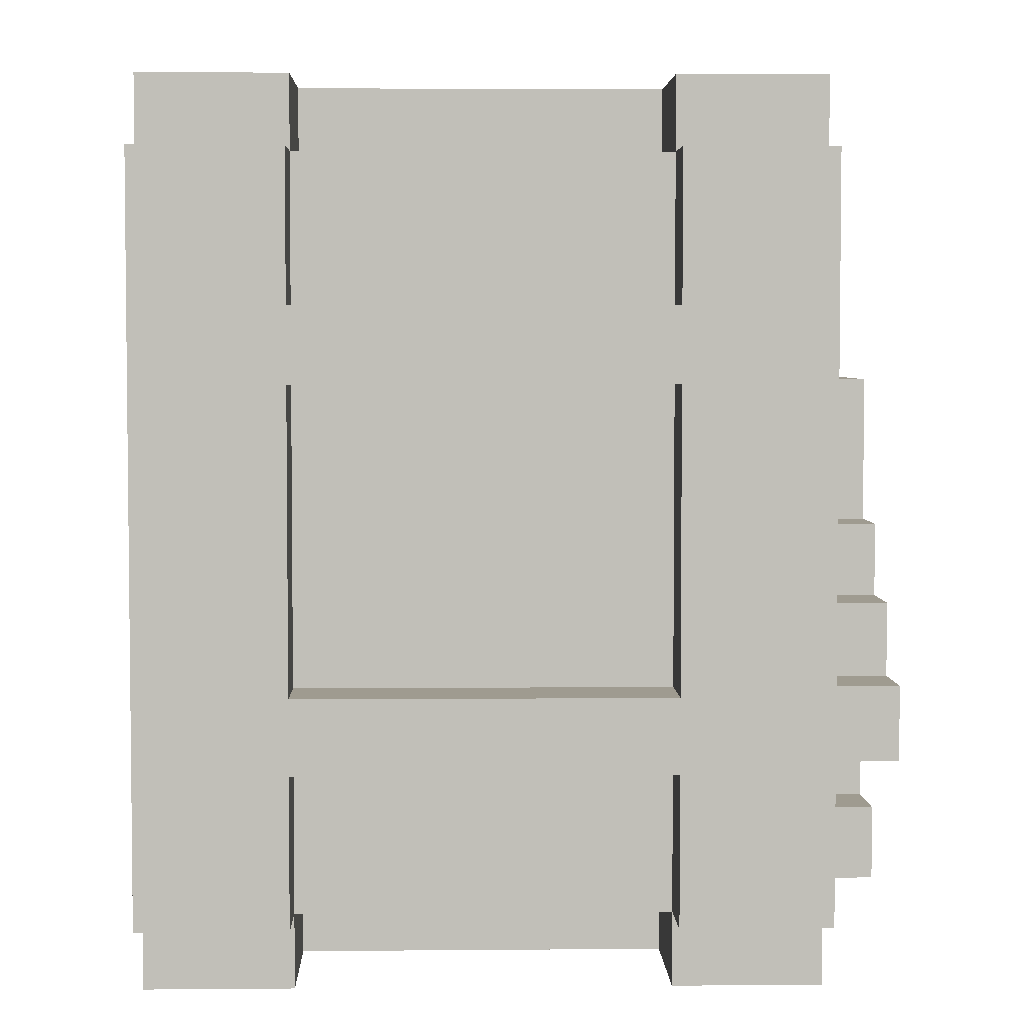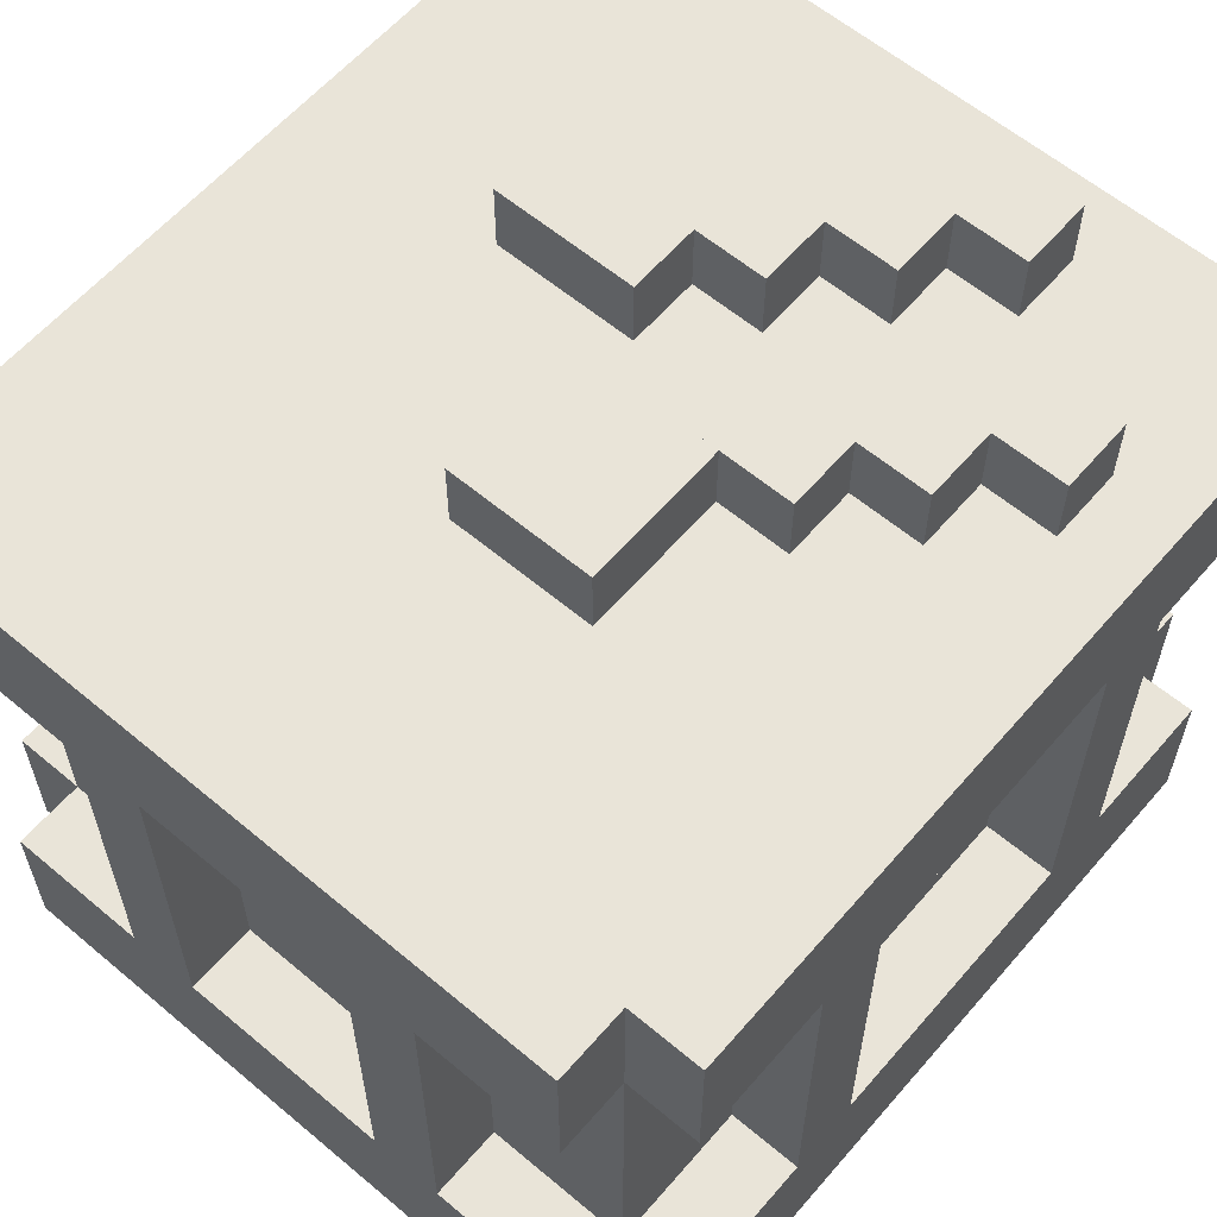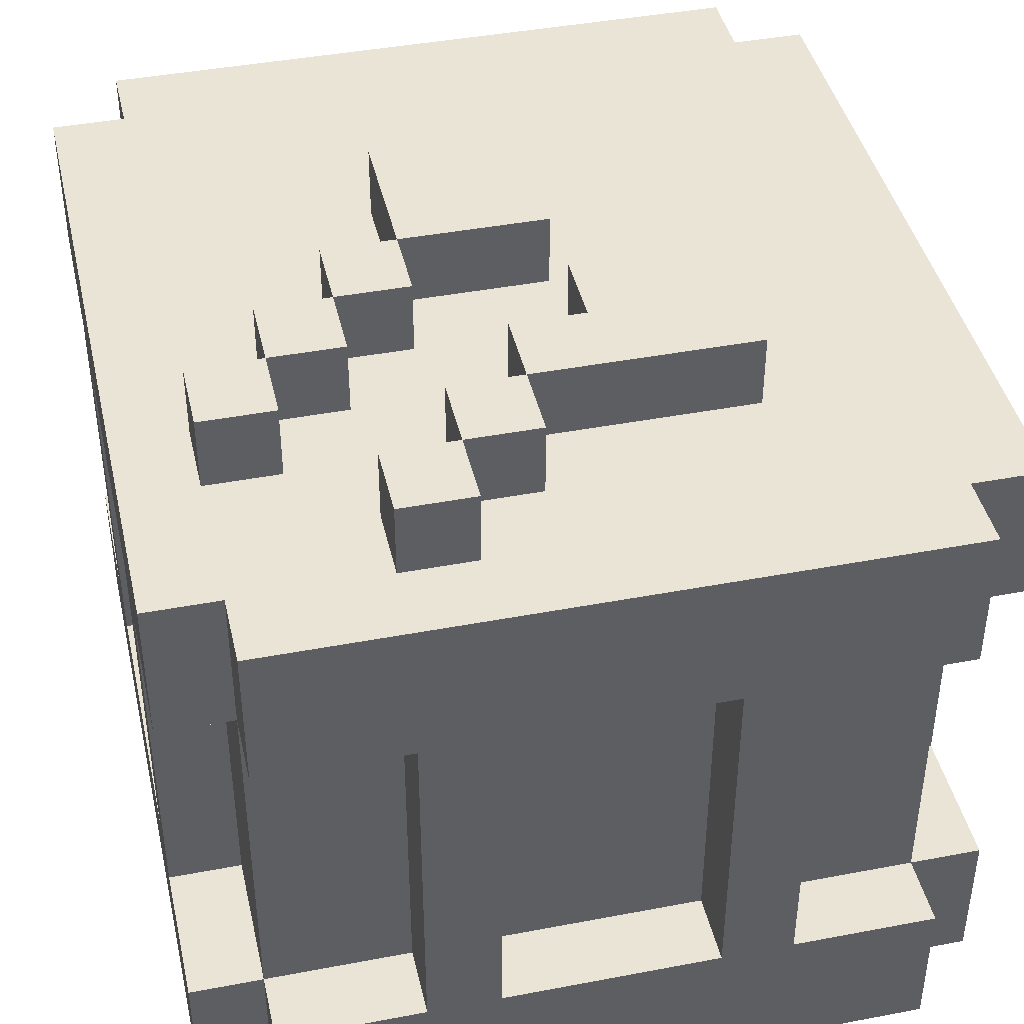
<metadata>
{"format":"obj","ext":"obj","renderer":"f3d","projection":"perspective","resolution":1024,"background":"white","views":[{"elev":4.0,"azim":88.4,"up":"+Z"},{"elev":60.3,"azim":40.6,"up":"+Y"},{"elev":42.4,"azim":167.2,"up":"+Y"}]}
</metadata>
<code>
o
v -0.6 0 0.2
v -0.6 0 -0.8
v -0.6 0.2 0.2
v -0.6 0.2 -0.1
v -0.6 0.2 -0.2
v -0.6 0.2 -0.5
v -0.6 0.2 -0.6
v -0.6 0.2 -0.8
v -0.6 0.7 0.2
v -0.6 0.7 -0.1
v -0.6 0.7 -0.2
v -0.6 0.7 -0.5
v -0.6 0.7 -0.6
v -0.6 0.7 -0.8
v -0.6 0.9 0.2
v -0.6 0.9 -0.8
v -0.5 0 0.3
v -0.5 0 0.2
v -0.5 0 -0.8
v -0.5 0 -0.9
v -0.5 0.2 0.3
v -0.5 0.2 0.2
v -0.5 0.2 -0.1
v -0.5 0.2 -0.2
v -0.5 0.2 -0.5
v -0.5 0.2 -0.6
v -0.5 0.2 -0.8
v -0.5 0.2 -0.9
v -0.5 0.7 0.3
v -0.5 0.7 0.2
v -0.5 0.7 -0.1
v -0.5 0.7 -0.2
v -0.5 0.7 -0.5
v -0.5 0.7 -0.6
v -0.5 0.7 -0.8
v -0.5 0.7 -0.9
v -0.5 0.9 0.3
v -0.5 0.9 0.2
v -0.5 0.9 -0.8
v -0.5 0.9 -0.9
v -0.3 0.2 0.3
v -0.3 0.2 0.2
v -0.3 0.2 -0.8
v -0.3 0.2 -0.9
v -0.3 0.7 0.3
v -0.3 0.7 0.2
v -0.3 0.7 -0.8
v -0.3 0.7 -0.9
v -0.3 0.9 -0.4
v -0.3 0.9 -0.6
v -0.3 1 -0.4
v -0.3 1 -0.6
v -0.1 0.9 -0.1
v -0.1 0.9 -0.3
v -0.1 1 -0.1
v -0.1 1 -0.3
v 5.96e-08 0.9 -0.6
v 5.96e-08 0.9 -0.7
v 5.96e-08 1 -0.6
v 5.96e-08 1 -0.7
v 0.1 0.2 0.3
v 0.1 0.2 0.2
v 0.1 0.2 -0.8
v 0.1 0.2 -0.9
v 0.1 0.7 0.3
v 0.1 0.7 0.2
v 0.1 0.7 -0.8
v 0.1 0.7 -0.9
v 0.1 0.9 -0.3
v 0.1 0.9 -0.4
v 0.1 0.9 -0.7
v 0.1 0.9 -0.8
v 0.1 1 -0.3
v 0.1 1 -0.4
v 0.1 1 -0.7
v 0.1 1 -0.8
v 0.2 0.9 -0.4
v 0.2 0.9 -0.5
v 0.2 1 -0.4
v 0.2 1 -0.5
v 0.3 0.9 -0.5
v 0.3 0.9 -0.6
v 0.3 1 -0.5
v 0.3 1 -0.6
v -0.2 0.2 0.3
v -0.2 0.2 0.2
v -0.2 0.2 -0.8
v -0.2 0.2 -0.9
v -0.2 0.7 0.3
v -0.2 0.7 0.2
v -0.2 0.7 -0.8
v -0.2 0.7 -0.9
v -0.1 0.9 -0.4
v -0.1 0.9 -0.5
v -0.1 1 -0.4
v -0.1 1 -0.5
v 5.96e-08 0.9 -0.5
v 5.96e-08 0.9 -0.6
v 5.96e-08 1 -0.5
v 5.96e-08 1 -0.6
v 0.1 0.9 -0.1
v 0.1 0.9 -0.3
v 0.1 0.9 -0.6
v 0.1 0.9 -0.7
v 0.1 1 -0.1
v 0.1 1 -0.3
v 0.1 1 -0.6
v 0.1 1 -0.7
v 0.2 0.2 0.3
v 0.2 0.2 0.2
v 0.2 0.2 -0.8
v 0.2 0.2 -0.9
v 0.2 0.7 0.3
v 0.2 0.7 0.2
v 0.2 0.7 -0.8
v 0.2 0.7 -0.9
v 0.2 0.9 -0.3
v 0.2 0.9 -0.4
v 0.2 0.9 -0.7
v 0.2 0.9 -0.8
v 0.2 1 -0.3
v 0.2 1 -0.4
v 0.2 1 -0.7
v 0.2 1 -0.8
v 0.3 0.9 -0.4
v 0.3 0.9 -0.5
v 0.3 1 -0.4
v 0.3 1 -0.5
v 0.4 0 0.3
v 0.4 0 0.2
v 0.4 0 -0.8
v 0.4 0 -0.9
v 0.4 0.2 0.3
v 0.4 0.2 0.2
v 0.4 0.2 -2.98e-08
v 0.4 0.2 -0.1
v 0.4 0.2 -0.5
v 0.4 0.2 -0.6
v 0.4 0.2 -0.8
v 0.4 0.2 -0.9
v 0.4 0.7 0.3
v 0.4 0.7 0.2
v 0.4 0.7 -2.98e-08
v 0.4 0.7 -0.1
v 0.4 0.7 -0.5
v 0.4 0.7 -0.6
v 0.4 0.7 -0.8
v 0.4 0.7 -0.9
v 0.4 0.9 0.3
v 0.4 0.9 0.2
v 0.4 0.9 -0.5
v 0.4 0.9 -0.6
v 0.4 0.9 -0.8
v 0.4 0.9 -0.9
v 0.4 1 -0.5
v 0.4 1 -0.6
v 0.5 0 0.2
v 0.5 0 -0.8
v 0.5 0.2 0.2
v 0.5 0.2 -2.98e-08
v 0.5 0.2 -0.1
v 0.5 0.2 -0.5
v 0.5 0.2 -0.6
v 0.5 0.2 -0.8
v 0.5 0.7 0.2
v 0.5 0.7 -2.98e-08
v 0.5 0.7 -0.1
v 0.5 0.7 -0.5
v 0.5 0.7 -0.6
v 0.5 0.7 -0.8
v 0.5 0.9 0.2
v 0.5 0.9 -0.8
v -0.5 0 0.3
v -0.5 0.2 0.3
v -0.5 0.7 0.3
v -0.5 0.9 0.3
v -0.3 0.2 0.3
v -0.3 0.7 0.3
v -0.2 0.2 0.3
v -0.2 0.7 0.3
v 0.1 0.2 0.3
v 0.1 0.7 0.3
v 0.2 0.2 0.3
v 0.2 0.7 0.3
v 0.4 0 0.3
v 0.4 0.2 0.3
v 0.4 0.7 0.3
v 0.4 0.9 0.3
v -0.6 0 0.2
v -0.6 0.2 0.2
v -0.6 0.7 0.2
v -0.6 0.9 0.2
v -0.5 0 0.2
v -0.5 0.2 0.2
v -0.5 0.7 0.2
v -0.5 0.9 0.2
v -0.3 0.2 0.2
v -0.3 0.7 0.2
v -0.2 0.2 0.2
v -0.2 0.7 0.2
v 0.1 0.2 0.2
v 0.1 0.7 0.2
v 0.2 0.2 0.2
v 0.2 0.7 0.2
v 0.4 0 0.2
v 0.4 0.2 0.2
v 0.4 0.7 0.2
v 0.4 0.9 0.2
v 0.5 0 0.2
v 0.5 0.2 0.2
v 0.5 0.7 0.2
v 0.5 0.9 0.2
v 0.4 0.2 -2.98e-08
v 0.4 0.7 -2.98e-08
v 0.5 0.2 -2.98e-08
v 0.5 0.7 -2.98e-08
v -0.6 0.2 -0.1
v -0.6 0.7 -0.1
v -0.5 0.2 -0.1
v -0.5 0.7 -0.1
v -0.1 0.9 -0.1
v -0.1 1 -0.1
v 0.1 0.9 -0.1
v 0.1 1 -0.1
v 0.1 0.9 -0.3
v 0.1 1 -0.3
v 0.2 0.9 -0.3
v 0.2 1 -0.3
v -0.3 0.9 -0.4
v -0.3 1 -0.4
v -0.1 0.9 -0.4
v -0.1 1 -0.4
v 0.2 0.9 -0.4
v 0.2 1 -0.4
v 0.3 0.9 -0.4
v 0.3 1 -0.4
v -0.6 0.2 -0.5
v -0.6 0.7 -0.5
v -0.5 0.2 -0.5
v -0.5 0.7 -0.5
v -0.1 0.9 -0.5
v -0.1 1 -0.5
v 5.96e-08 0.9 -0.5
v 5.96e-08 1 -0.5
v 0.3 0.9 -0.5
v 0.3 1 -0.5
v 0.4 0.2 -0.5
v 0.4 0.7 -0.5
v 0.4 0.9 -0.5
v 0.4 1 -0.5
v 0.5 0.2 -0.5
v 0.5 0.7 -0.5
v 5.96e-08 0.9 -0.6
v 5.96e-08 1 -0.6
v 0.1 0.9 -0.6
v 0.1 1 -0.6
v 0.1 0.9 -0.7
v 0.1 1 -0.7
v 0.2 0.9 -0.7
v 0.2 1 -0.7
v 0.4 0.2 -0.1
v 0.4 0.7 -0.1
v 0.5 0.2 -0.1
v 0.5 0.7 -0.1
v -0.6 0.2 -0.2
v -0.6 0.7 -0.2
v -0.5 0.2 -0.2
v -0.5 0.7 -0.2
v -0.1 0.9 -0.3
v -0.1 1 -0.3
v 0.1 0.9 -0.3
v 0.1 1 -0.3
v 0.1 0.9 -0.4
v 0.1 1 -0.4
v 0.2 0.9 -0.4
v 0.2 1 -0.4
v 0.2 0.9 -0.5
v 0.2 1 -0.5
v 0.3 0.9 -0.5
v 0.3 1 -0.5
v -0.6 0.2 -0.6
v -0.6 0.7 -0.6
v -0.5 0.2 -0.6
v -0.5 0.7 -0.6
v -0.3 0.9 -0.6
v -0.3 1 -0.6
v 5.96e-08 0.9 -0.6
v 5.96e-08 1 -0.6
v 0.3 0.9 -0.6
v 0.3 1 -0.6
v 0.4 0.2 -0.6
v 0.4 0.7 -0.6
v 0.4 0.9 -0.6
v 0.4 1 -0.6
v 0.5 0.2 -0.6
v 0.5 0.7 -0.6
v 5.96e-08 0.9 -0.7
v 5.96e-08 1 -0.7
v 0.1 0.9 -0.7
v 0.1 1 -0.7
v -0.6 0 -0.8
v -0.6 0.2 -0.8
v -0.6 0.7 -0.8
v -0.6 0.9 -0.8
v -0.5 0 -0.8
v -0.5 0.2 -0.8
v -0.5 0.7 -0.8
v -0.5 0.9 -0.8
v -0.3 0.2 -0.8
v -0.3 0.7 -0.8
v -0.2 0.2 -0.8
v -0.2 0.7 -0.8
v 0.1 0.2 -0.8
v 0.1 0.7 -0.8
v 0.1 0.9 -0.8
v 0.1 1 -0.8
v 0.2 0.2 -0.8
v 0.2 0.7 -0.8
v 0.2 0.9 -0.8
v 0.2 1 -0.8
v 0.4 0 -0.8
v 0.4 0.2 -0.8
v 0.4 0.7 -0.8
v 0.4 0.9 -0.8
v 0.5 0 -0.8
v 0.5 0.2 -0.8
v 0.5 0.7 -0.8
v 0.5 0.9 -0.8
v -0.5 0 -0.9
v -0.5 0.2 -0.9
v -0.5 0.7 -0.9
v -0.5 0.9 -0.9
v -0.3 0.2 -0.9
v -0.3 0.7 -0.9
v -0.2 0.2 -0.9
v -0.2 0.7 -0.9
v 0.1 0.2 -0.9
v 0.1 0.7 -0.9
v 0.2 0.2 -0.9
v 0.2 0.7 -0.9
v 0.4 0 -0.9
v 0.4 0.2 -0.9
v 0.4 0.7 -0.9
v 0.4 0.9 -0.9
v -0.5 0 0.3
v 0.4 0 0.3
v -0.6 0 0.2
v -0.5 0 0.2
v 0.4 0 0.2
v 0.5 0 0.2
v -0.6 0 -0.8
v -0.5 0 -0.8
v 0.4 0 -0.8
v 0.5 0 -0.8
v -0.5 0 -0.9
v 0.4 0 -0.9
v -0.5 0.7 0.3
v -0.3 0.7 0.3
v -0.2 0.7 0.3
v 0.1 0.7 0.3
v 0.2 0.7 0.3
v 0.4 0.7 0.3
v -0.6 0.7 0.2
v -0.5 0.7 0.2
v -0.3 0.7 0.2
v -0.2 0.7 0.2
v 0.1 0.7 0.2
v 0.2 0.7 0.2
v 0.4 0.7 0.2
v 0.5 0.7 0.2
v 0.4 0.7 -2.98e-08
v 0.5 0.7 -2.98e-08
v -0.6 0.7 -0.1
v -0.5 0.7 -0.1
v 0.4 0.7 -0.1
v 0.5 0.7 -0.1
v -0.6 0.7 -0.2
v -0.5 0.7 -0.2
v -0.6 0.7 -0.5
v -0.5 0.7 -0.5
v 0.4 0.7 -0.5
v 0.5 0.7 -0.5
v -0.6 0.7 -0.6
v -0.5 0.7 -0.6
v 0.4 0.7 -0.6
v 0.5 0.7 -0.6
v -0.6 0.7 -0.8
v -0.5 0.7 -0.8
v -0.3 0.7 -0.8
v -0.2 0.7 -0.8
v 0.1 0.7 -0.8
v 0.2 0.7 -0.8
v 0.4 0.7 -0.8
v 0.5 0.7 -0.8
v -0.5 0.7 -0.9
v -0.3 0.7 -0.9
v -0.2 0.7 -0.9
v 0.1 0.7 -0.9
v 0.2 0.7 -0.9
v 0.4 0.7 -0.9
v -0.5 0.2 0.3
v -0.3 0.2 0.3
v -0.2 0.2 0.3
v 0.1 0.2 0.3
v 0.2 0.2 0.3
v 0.4 0.2 0.3
v -0.6 0.2 0.2
v -0.5 0.2 0.2
v -0.3 0.2 0.2
v -0.2 0.2 0.2
v 0.1 0.2 0.2
v 0.2 0.2 0.2
v 0.4 0.2 0.2
v 0.5 0.2 0.2
v 0.4 0.2 -2.98e-08
v 0.5 0.2 -2.98e-08
v -0.6 0.2 -0.1
v -0.5 0.2 -0.1
v 0.4 0.2 -0.1
v 0.5 0.2 -0.1
v -0.6 0.2 -0.2
v -0.5 0.2 -0.2
v -0.6 0.2 -0.5
v -0.5 0.2 -0.5
v 0.4 0.2 -0.5
v 0.5 0.2 -0.5
v -0.6 0.2 -0.6
v -0.5 0.2 -0.6
v 0.4 0.2 -0.6
v 0.5 0.2 -0.6
v -0.6 0.2 -0.8
v -0.5 0.2 -0.8
v -0.3 0.2 -0.8
v -0.2 0.2 -0.8
v 0.1 0.2 -0.8
v 0.2 0.2 -0.8
v 0.4 0.2 -0.8
v 0.5 0.2 -0.8
v -0.5 0.2 -0.9
v -0.3 0.2 -0.9
v -0.2 0.2 -0.9
v 0.1 0.2 -0.9
v 0.2 0.2 -0.9
v 0.4 0.2 -0.9
v -0.5 0.9 0.3
v 0.4 0.9 0.3
v -0.6 0.9 0.2
v -0.5 0.9 0.2
v 0.4 0.9 0.2
v 0.5 0.9 0.2
v -0.1 0.9 -0.1
v 0.1 0.9 -0.1
v -0.1 0.9 -0.3
v 0.1 0.9 -0.3
v 0.2 0.9 -0.3
v -0.3 0.9 -0.4
v -0.1 0.9 -0.4
v 0.1 0.9 -0.4
v 0.2 0.9 -0.4
v 0.3 0.9 -0.4
v -0.1 0.9 -0.5
v 5.96e-08 0.9 -0.5
v 0.2 0.9 -0.5
v 0.3 0.9 -0.5
v 0.4 0.9 -0.5
v -0.3 0.9 -0.6
v 5.96e-08 0.9 -0.6
v 0.1 0.9 -0.6
v 0.3 0.9 -0.6
v 0.4 0.9 -0.6
v 5.96e-08 0.9 -0.7
v 0.1 0.9 -0.7
v 0.2 0.9 -0.7
v -0.6 0.9 -0.8
v -0.5 0.9 -0.8
v 0.1 0.9 -0.8
v 0.2 0.9 -0.8
v 0.4 0.9 -0.8
v 0.5 0.9 -0.8
v -0.5 0.9 -0.9
v 0.4 0.9 -0.9
v -0.1 1 -0.1
v 0.1 1 -0.1
v -0.1 1 -0.3
v 0.1 1 -0.3
v 0.2 1 -0.3
v -0.3 1 -0.4
v -0.1 1 -0.4
v 0.1 1 -0.4
v 0.2 1 -0.4
v 0.3 1 -0.4
v -0.1 1 -0.5
v 5.96e-08 1 -0.5
v 0.2 1 -0.5
v 0.3 1 -0.5
v 0.4 1 -0.5
v -0.3 1 -0.6
v 5.96e-08 1 -0.6
v 0.1 1 -0.6
v 0.3 1 -0.6
v 0.4 1 -0.6
v 5.96e-08 1 -0.7
v 0.1 1 -0.7
v 0.2 1 -0.7
v 0.1 1 -0.8
v 0.2 1 -0.8
f 3 2 1
f 4 2 3
f 5 2 4
f 6 2 5
f 7 2 6
f 8 2 7
f 10 5 4
f 11 5 10
f 12 7 6
f 13 7 12
f 15 11 10
f 15 14 13
f 15 13 12
f 15 12 11
f 15 10 9
f 16 14 15
f 21 18 17
f 22 18 21
f 27 20 19
f 28 20 27
f 30 23 22
f 31 23 30
f 32 25 24
f 33 25 32
f 34 27 26
f 35 27 34
f 37 30 29
f 38 30 37
f 39 36 35
f 40 36 39
f 45 42 41
f 46 42 45
f 47 44 43
f 48 44 47
f 51 50 49
f 52 50 51
f 55 54 53
f 56 54 55
f 59 58 57
f 60 58 59
f 65 62 61
f 66 62 65
f 67 64 63
f 68 64 67
f 73 70 69
f 74 70 73
f 75 72 71
f 76 72 75
f 79 78 77
f 80 78 79
f 83 82 81
f 84 82 83
f 85 86 89
f 89 86 90
f 87 88 91
f 91 88 92
f 93 94 95
f 95 94 96
f 97 98 99
f 99 98 100
f 101 102 105
f 105 102 106
f 103 104 107
f 107 104 108
f 109 110 113
f 113 110 114
f 111 112 115
f 115 112 116
f 117 118 121
f 121 118 122
f 119 120 123
f 123 120 124
f 125 126 127
f 127 126 128
f 129 130 133
f 133 130 134
f 131 132 139
f 139 132 140
f 134 135 142
f 142 135 143
f 136 137 144
f 144 137 145
f 138 139 146
f 146 139 147
f 141 142 149
f 149 142 150
f 147 148 153
f 153 148 154
f 151 152 155
f 155 152 156
f 157 158 159
f 159 158 160
f 160 158 161
f 161 158 162
f 162 158 163
f 163 158 164
f 160 161 166
f 166 161 167
f 162 163 168
f 168 163 169
f 166 167 171
f 169 170 171
f 168 169 171
f 167 168 171
f 165 166 171
f 171 170 172
f 177 174 173
f 178 176 175
f 179 177 173
f 179 178 177
f 180 176 178
f 180 178 179
f 181 179 173
f 182 176 180
f 183 181 173
f 183 182 181
f 184 176 182
f 184 182 183
f 185 183 173
f 186 183 185
f 187 176 184
f 188 176 187
f 193 190 189
f 194 190 193
f 195 192 191
f 196 192 195
f 197 195 194
f 198 195 197
f 201 200 199
f 202 200 201
f 206 204 203
f 207 204 206
f 209 206 205
f 210 206 209
f 211 208 207
f 212 208 211
f 215 214 213
f 216 214 215
f 219 218 217
f 220 218 219
f 223 222 221
f 224 222 223
f 227 226 225
f 228 226 227
f 231 230 229
f 232 230 231
f 235 234 233
f 236 234 235
f 239 238 237
f 240 238 239
f 243 242 241
f 244 242 243
f 249 246 245
f 250 246 249
f 251 248 247
f 252 248 251
f 255 254 253
f 256 254 255
f 259 258 257
f 260 258 259
f 261 262 263
f 263 262 264
f 265 266 267
f 267 266 268
f 269 270 271
f 271 270 272
f 273 274 275
f 275 274 276
f 277 278 279
f 279 278 280
f 281 282 283
f 283 282 284
f 285 286 287
f 287 286 288
f 289 290 293
f 293 290 294
f 291 292 295
f 295 292 296
f 297 298 299
f 299 298 300
f 301 302 305
f 305 302 306
f 303 304 307
f 307 304 308
f 306 307 309
f 309 307 310
f 311 312 313
f 313 312 314
f 315 316 319
f 319 316 320
f 317 318 322
f 322 318 323
f 321 322 325
f 325 322 326
f 323 324 327
f 327 324 328
f 329 330 333
f 331 332 334
f 329 333 335
f 333 334 335
f 334 332 336
f 335 334 336
f 329 335 337
f 336 332 338
f 329 337 339
f 337 338 339
f 338 332 340
f 339 338 340
f 329 339 341
f 341 339 342
f 340 332 343
f 343 332 344
f 348 346 345
f 349 346 348
f 351 348 347
f 352 349 348
f 352 348 351
f 353 350 349
f 353 349 352
f 354 350 353
f 355 353 352
f 356 353 355
f 364 358 357
f 365 358 364
f 366 360 359
f 367 360 366
f 368 362 361
f 369 362 368
f 371 370 369
f 372 370 371
f 373 364 363
f 374 364 373
f 379 378 377
f 380 378 379
f 381 376 375
f 382 376 381
f 387 384 383
f 388 384 387
f 393 386 385
f 394 386 393
f 395 389 388
f 396 389 395
f 397 391 390
f 398 391 397
f 399 393 392
f 400 393 399
f 401 402 408
f 408 402 409
f 403 404 410
f 410 404 411
f 405 406 412
f 412 406 413
f 413 414 415
f 415 414 416
f 407 408 417
f 417 408 418
f 421 422 423
f 423 422 424
f 419 420 425
f 425 420 426
f 427 428 431
f 431 428 432
f 429 430 437
f 437 430 438
f 432 433 439
f 439 433 440
f 434 435 441
f 441 435 442
f 436 437 443
f 443 437 444
f 445 446 448
f 448 446 449
f 448 449 451
f 451 449 452
f 448 451 453
f 452 449 454
f 454 449 455
f 448 453 456
f 453 454 456
f 456 454 457
f 457 454 458
f 455 449 459
f 459 449 460
f 457 458 461
f 458 459 461
f 461 459 462
f 462 459 463
f 460 449 464
f 449 450 465
f 464 449 465
f 448 456 466
f 463 464 467
f 462 463 467
f 467 464 468
f 468 464 469
f 465 450 470
f 466 467 471
f 468 469 472
f 469 470 472
f 472 470 473
f 447 448 474
f 448 466 475
f 474 448 475
f 466 471 475
f 471 472 475
f 475 472 476
f 473 470 477
f 470 450 478
f 477 470 478
f 478 450 479
f 475 476 480
f 476 477 480
f 477 478 480
f 480 478 481
f 482 483 484
f 484 483 485
f 485 486 489
f 489 486 490
f 487 488 492
f 490 491 494
f 494 491 495
f 492 493 497
f 487 492 497
f 497 493 498
f 495 496 500
f 500 496 501
f 498 499 502
f 502 499 503
f 503 504 505
f 505 504 506

</code>
